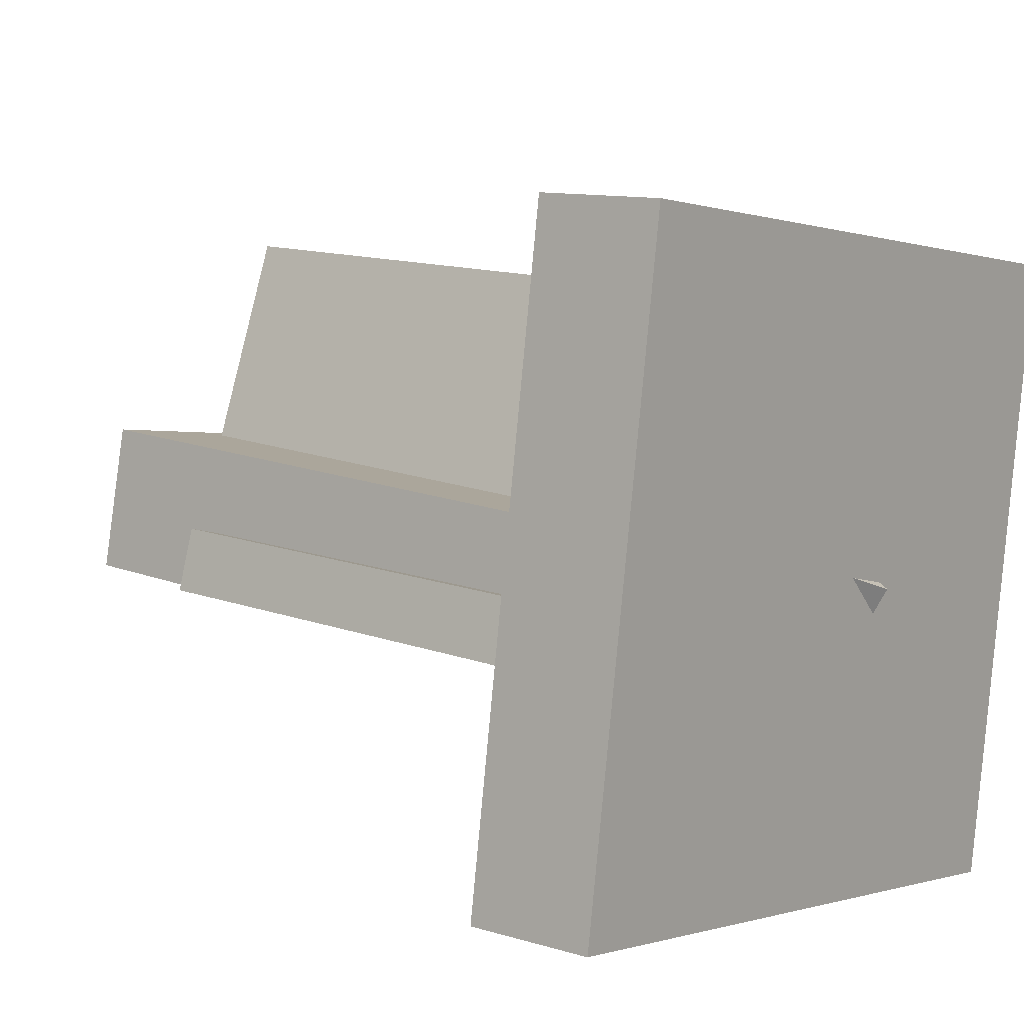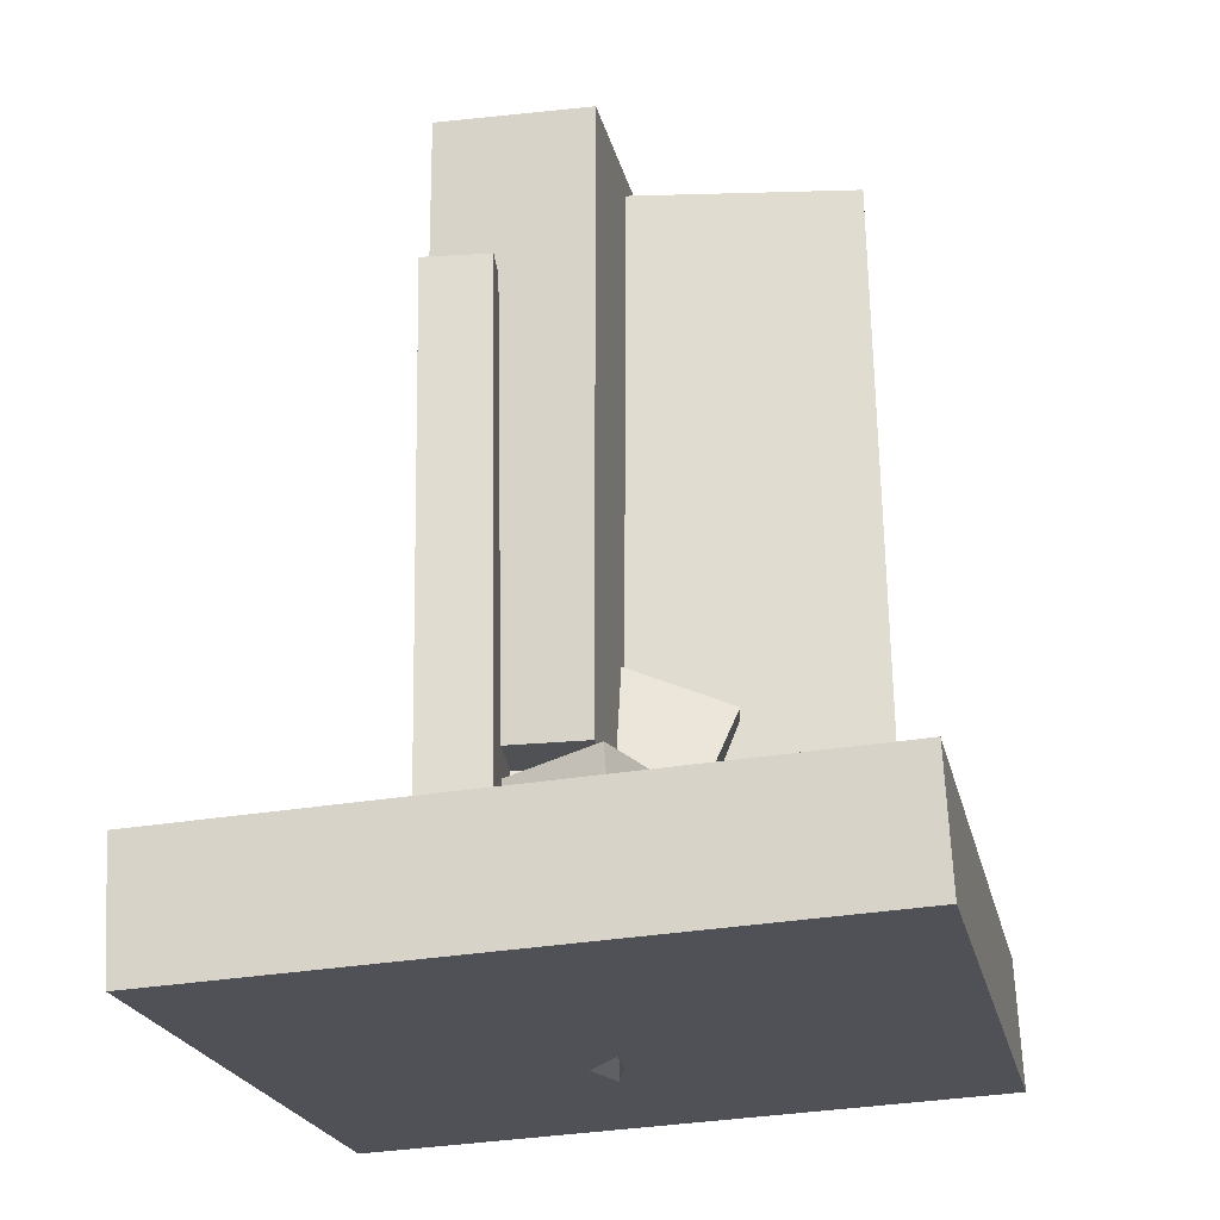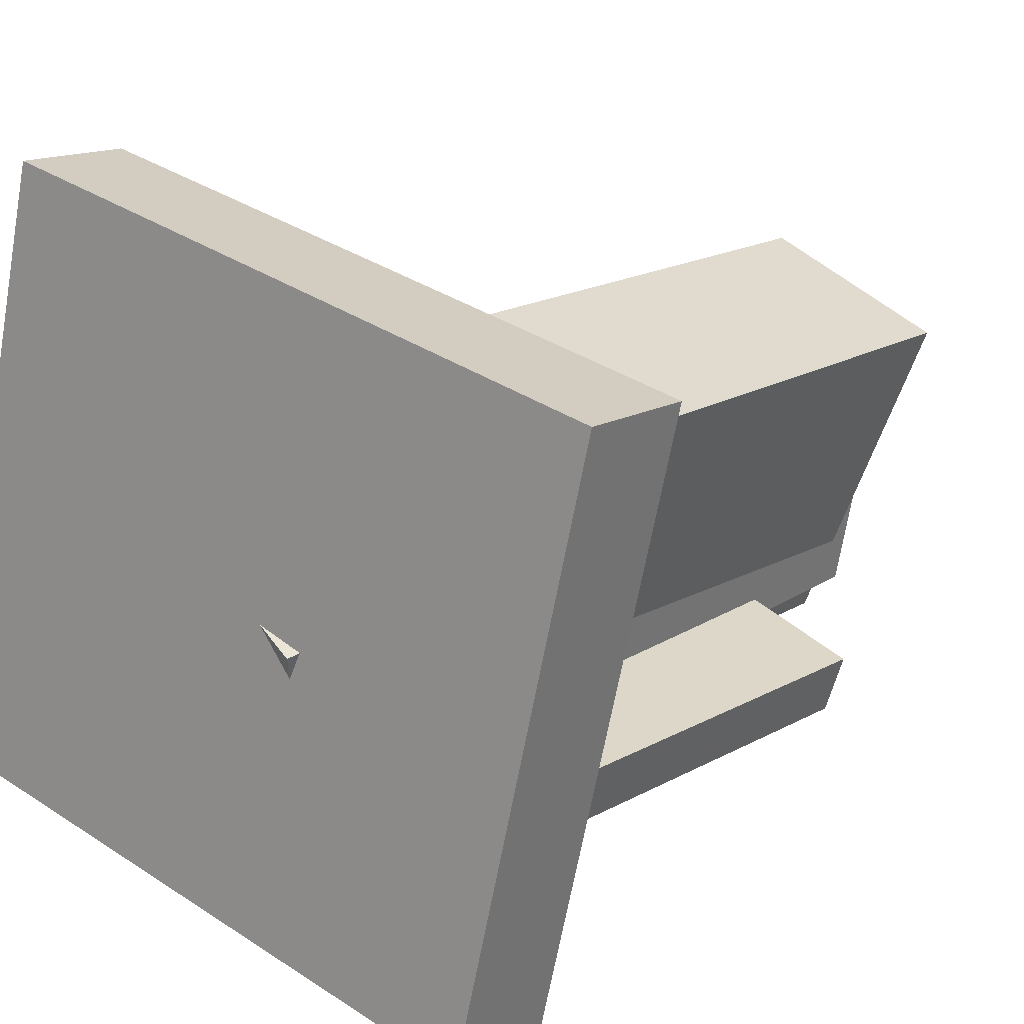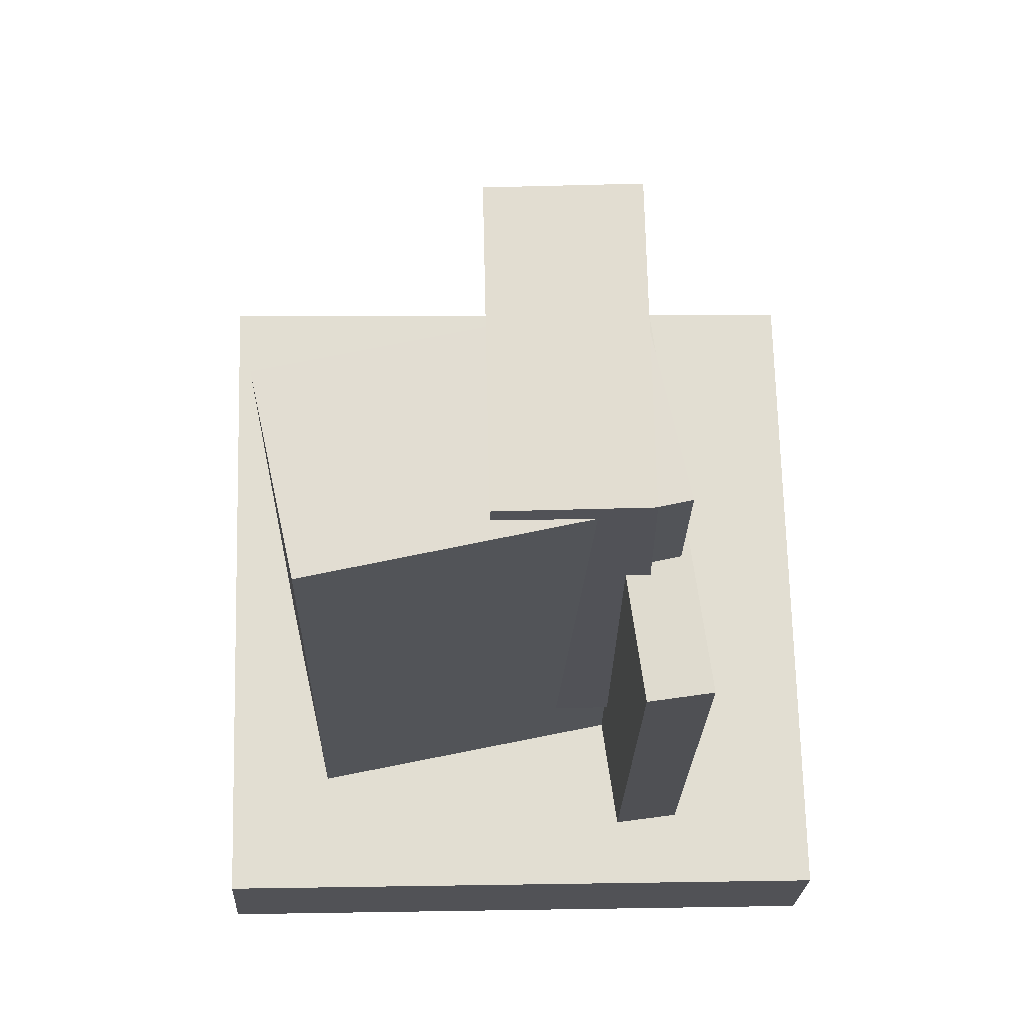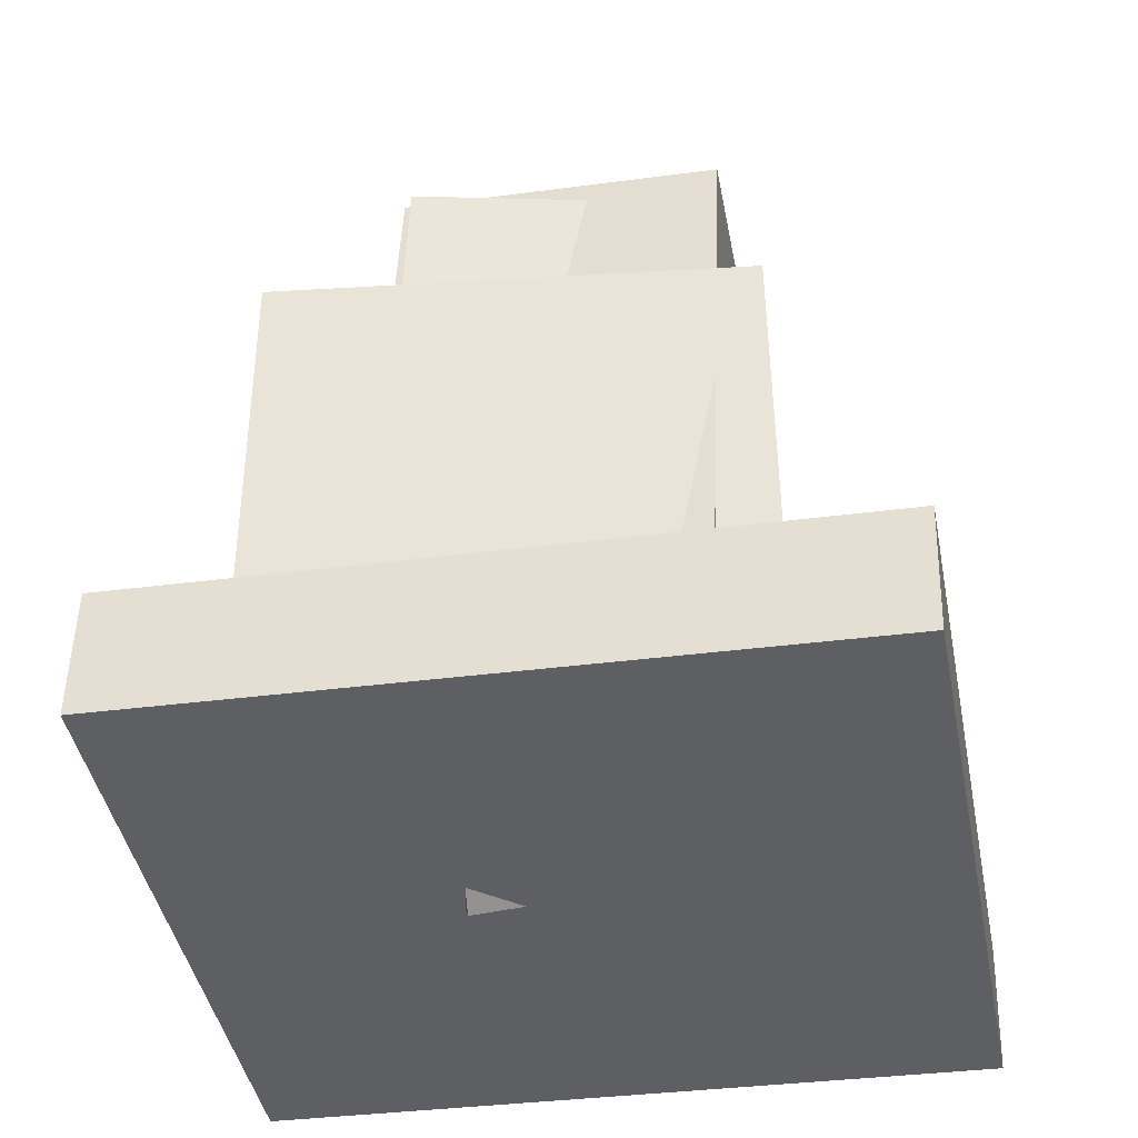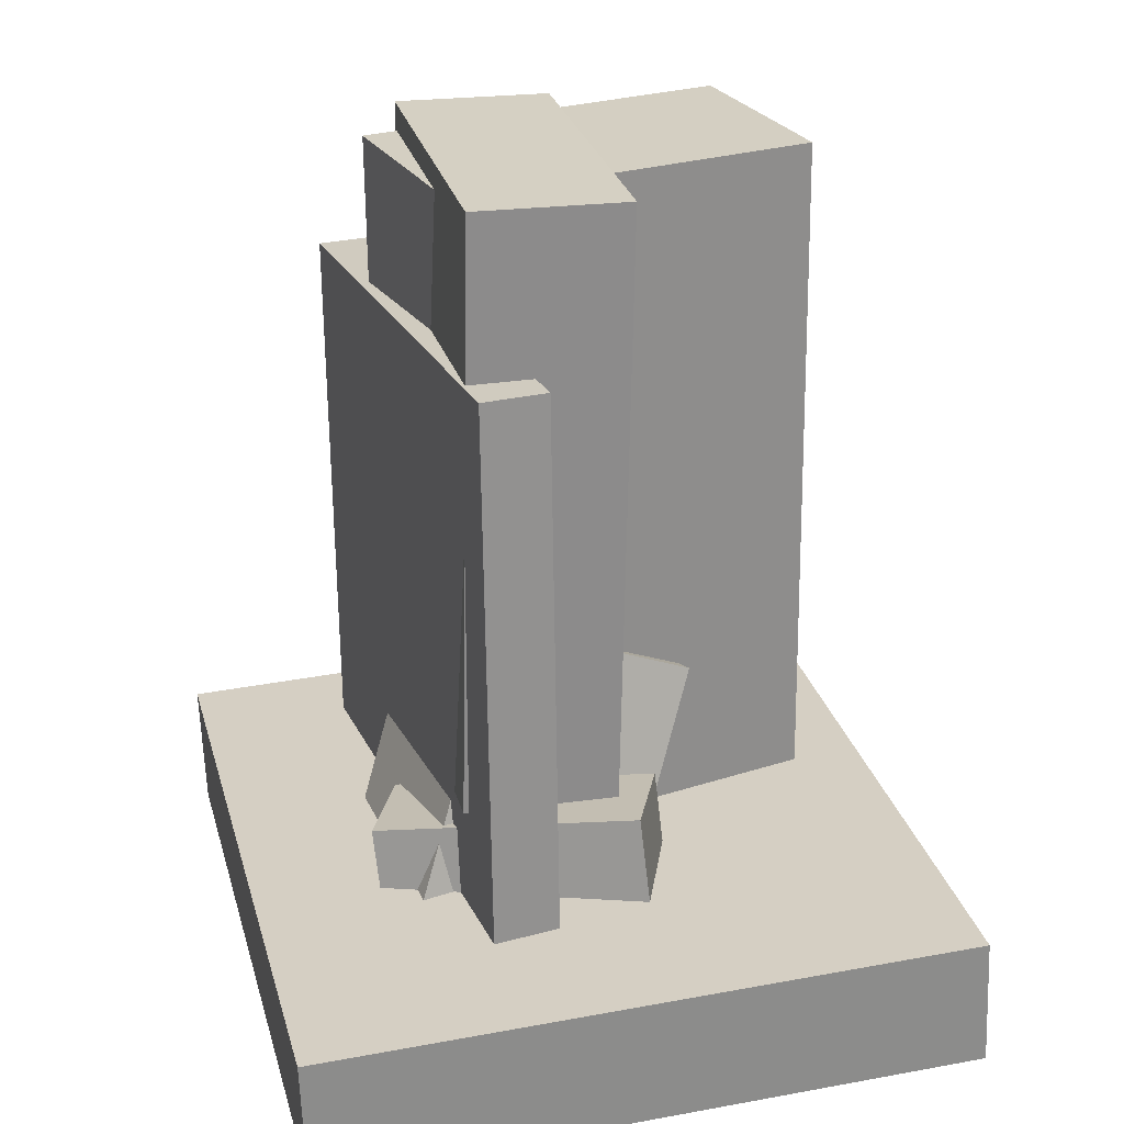
<metadata>
{"format":"obj","ext":"obj","renderer":"f3d","projection":"perspective","resolution":1024,"background":"white","views":[{"elev":14.3,"azim":-49.9,"up":"+Z"},{"elev":-22.2,"azim":-67.0,"up":"+Y"},{"elev":17.6,"azim":41.2,"up":"+Z"},{"elev":70.5,"azim":100.2,"up":"+Y"},{"elev":-43.8,"azim":-157.9,"up":"+Y"},{"elev":23.9,"azim":-92.1,"up":"+Y"}]}
</metadata>
<code>
v -0.1178 -0.4806 -0.08767
v 0.04966 -0.4698 0.3175
v -0.15 0.427 -0.09857
v 0.01755 0.4378 0.3066
v 0.1097 -0.4736 -0.1819
v 0.2772 -0.4628 0.2232
v 0.07762 0.4339 -0.1928
v 0.2451 0.4447 0.2123
f 1.0 7.0 5.0
f 1.0 3.0 7.0
f 1.0 4.0 3.0
f 1.0 2.0 4.0
f 3.0 8.0 7.0
f 3.0 4.0 8.0
f 5.0 7.0 8.0
f 5.0 8.0 6.0
f 1.0 5.0 6.0
f 1.0 6.0 2.0
f 2.0 6.0 8.0
f 2.0 8.0 4.0
v -0.3222 -0.44 -0.05795
v -0.2976 -0.4389 0.01597
v -0.3216 0.2625 -0.06832
v -0.297 0.2636 0.005601
v 0.2345 -0.4432 -0.2432
v 0.2591 -0.4421 -0.1692
v 0.2351 0.2593 -0.2535
v 0.2597 0.2604 -0.1796
f 9.0 15.0 13.0
f 9.0 11.0 15.0
f 9.0 12.0 11.0
f 9.0 10.0 12.0
f 11.0 16.0 15.0
f 11.0 12.0 16.0
f 13.0 15.0 16.0
f 13.0 16.0 14.0
f 9.0 13.0 14.0
f 9.0 14.0 10.0
f 10.0 14.0 16.0
f 10.0 16.0 12.0
v -0.2281 -0.384 -0.1397
v -0.155 -0.4776 0.08496
v -0.1213 -0.08212 -0.04869
v -0.04825 -0.1757 0.176
v -0.01385 -0.4326 -0.2296
v 0.05921 -0.5262 -0.004954
v 0.09289 -0.1307 -0.1386
v 0.166 -0.2244 0.0861
f 17.0 23.0 21.0
f 17.0 19.0 23.0
f 17.0 20.0 19.0
f 17.0 18.0 20.0
f 19.0 24.0 23.0
f 19.0 20.0 24.0
f 21.0 23.0 24.0
f 21.0 24.0 22.0
f 17.0 21.0 22.0
f 17.0 22.0 18.0
f 18.0 22.0 24.0
f 18.0 24.0 20.0
v -0.2512 -0.2524 -0.09061
v -0.2155 -0.254 0.08457
v -0.2766 0.4509 -0.07911
v -0.241 0.4493 0.09607
v 0.1299 -0.2374 -0.168
v 0.1655 -0.239 0.007183
v 0.1045 0.4659 -0.1565
v 0.1401 0.4643 0.01869
f 25.0 31.0 29.0
f 25.0 27.0 31.0
f 25.0 28.0 27.0
f 25.0 26.0 28.0
f 27.0 32.0 31.0
f 27.0 28.0 32.0
f 29.0 31.0 32.0
f 29.0 32.0 30.0
f 25.0 29.0 30.0
f 25.0 30.0 26.0
f 26.0 30.0 32.0
f 26.0 32.0 28.0
v -0.5228 -0.5477 -0.2613
v -0.3687 -0.5112 0.4903
v -0.5294 -0.3964 -0.2673
v -0.3752 -0.3599 0.4843
v 0.2959 -0.5188 -0.4306
v 0.45 -0.4823 0.3211
v 0.2893 -0.3674 -0.4366
v 0.4434 -0.3309 0.3151
f 33.0 39.0 37.0
f 33.0 35.0 39.0
f 33.0 36.0 35.0
f 33.0 34.0 36.0
f 35.0 40.0 39.0
f 35.0 36.0 40.0
f 37.0 39.0 40.0
f 37.0 40.0 38.0
f 33.0 37.0 38.0
f 33.0 38.0 34.0
f 34.0 38.0 40.0
f 34.0 40.0 36.0
v -0.1998 -0.4317 -0.182
v -0.2564 -0.3924 0.1214
v -0.1885 -0.3075 -0.196
v -0.2451 -0.2682 0.1074
v -0.07309 -0.4404 -0.1572
v -0.1297 -0.4011 0.1462
v -0.06181 -0.3162 -0.1712
v -0.1184 -0.2769 0.1322
f 41.0 47.0 45.0
f 41.0 43.0 47.0
f 41.0 44.0 43.0
f 41.0 42.0 44.0
f 43.0 48.0 47.0
f 43.0 44.0 48.0
f 45.0 47.0 48.0
f 45.0 48.0 46.0
f 41.0 45.0 46.0
f 41.0 46.0 42.0
f 42.0 46.0 48.0
f 42.0 48.0 44.0

</code>
